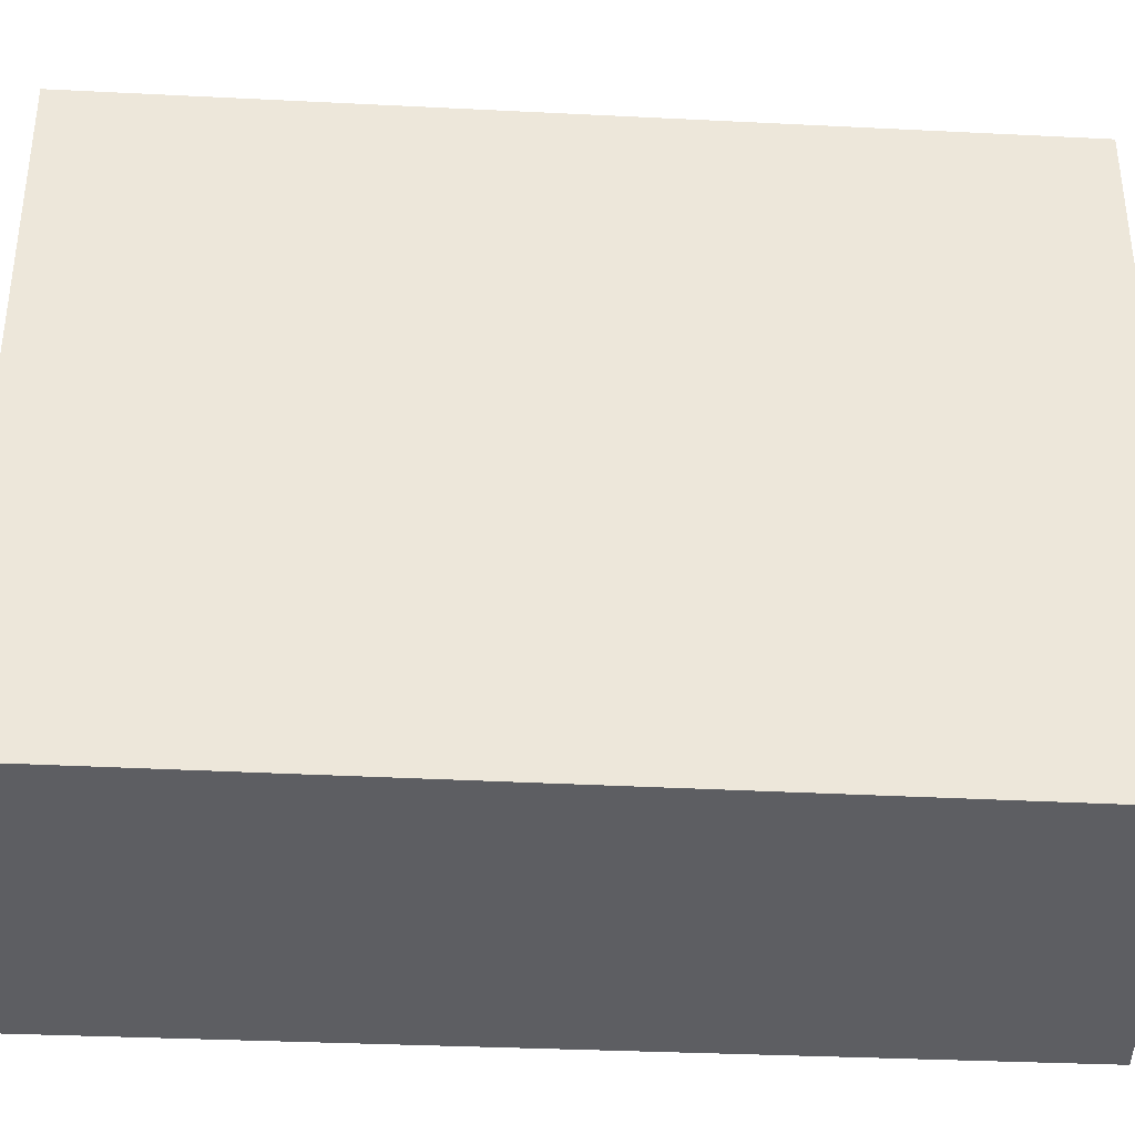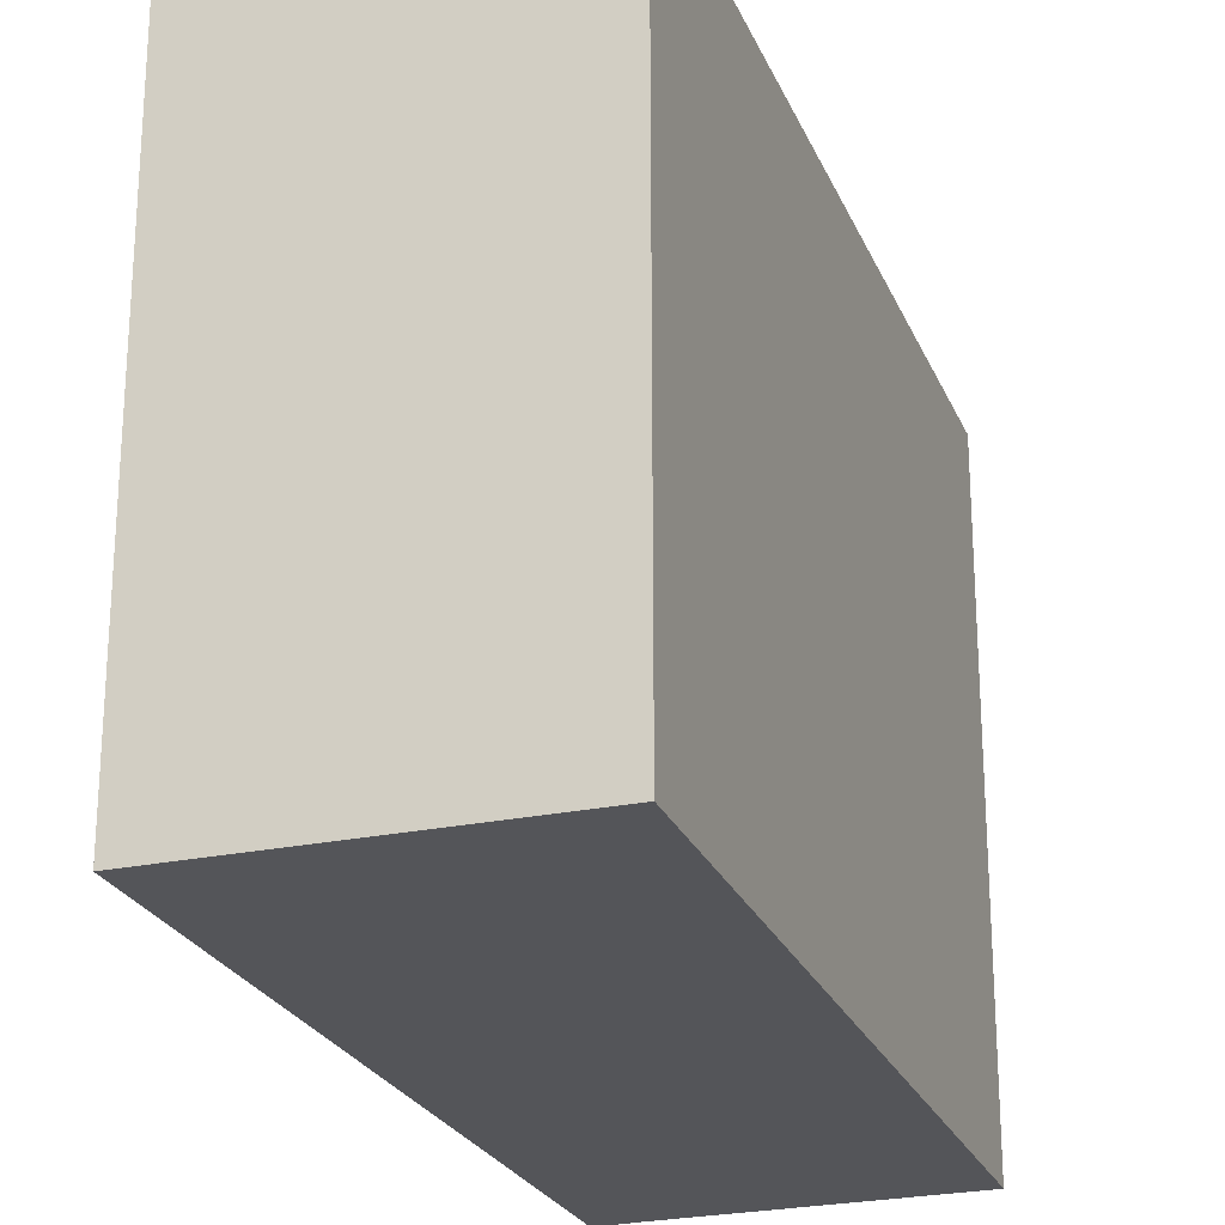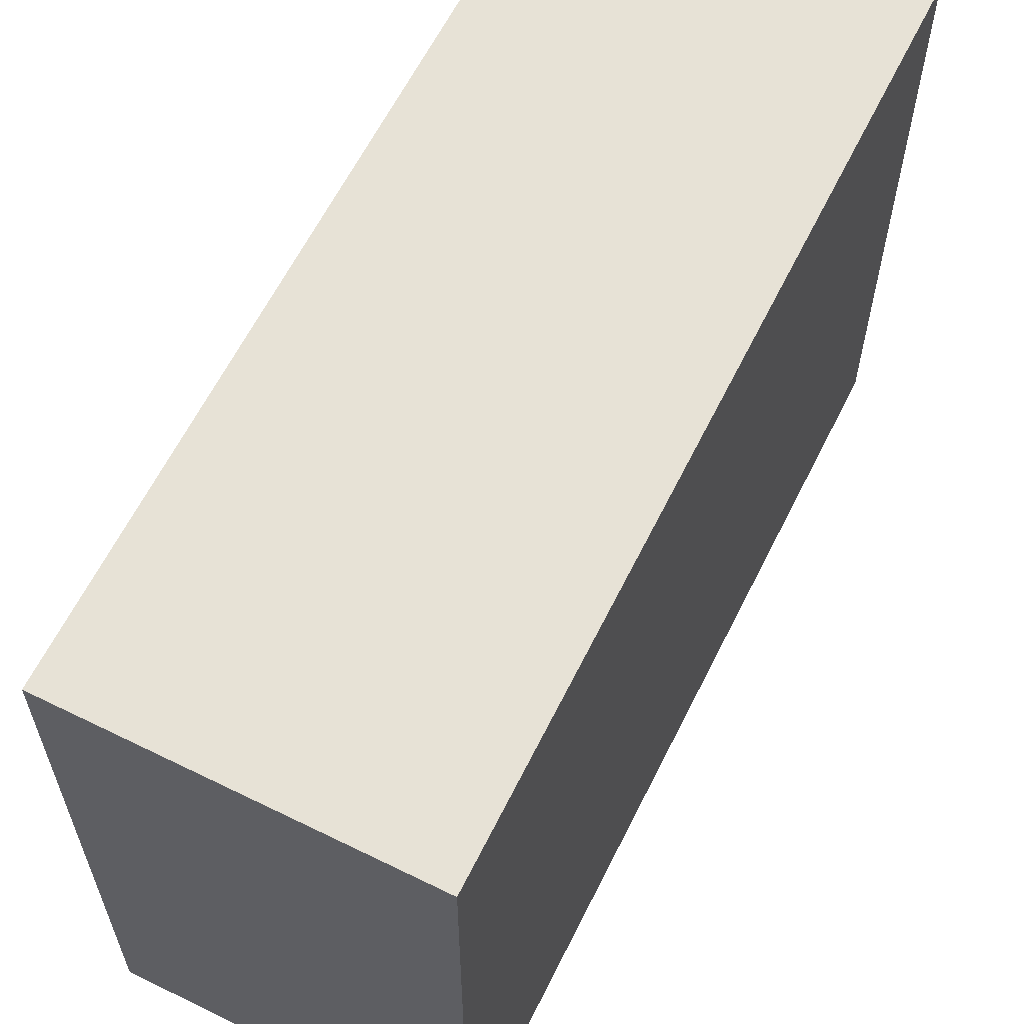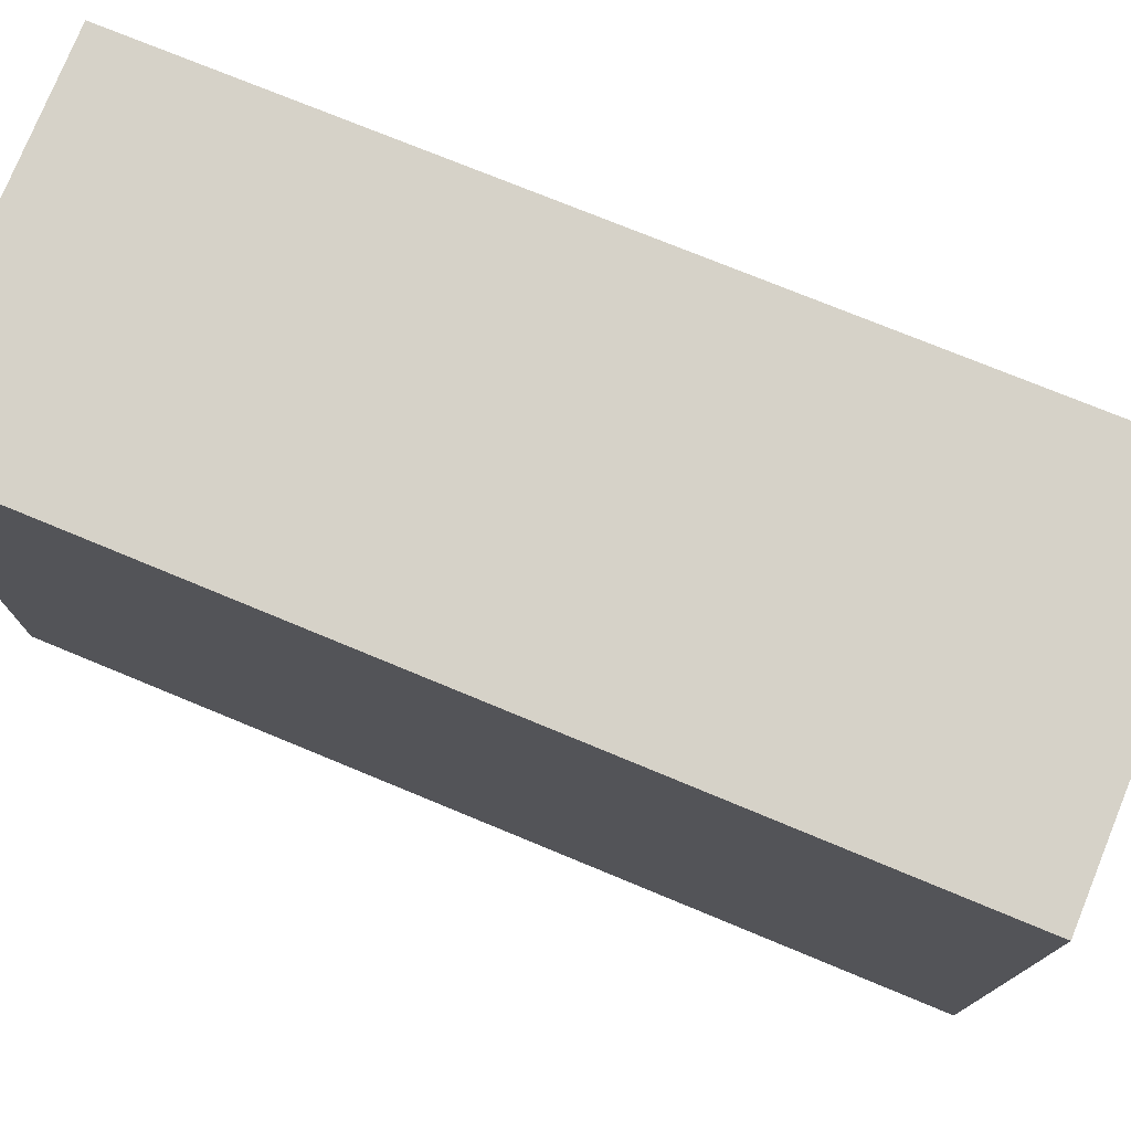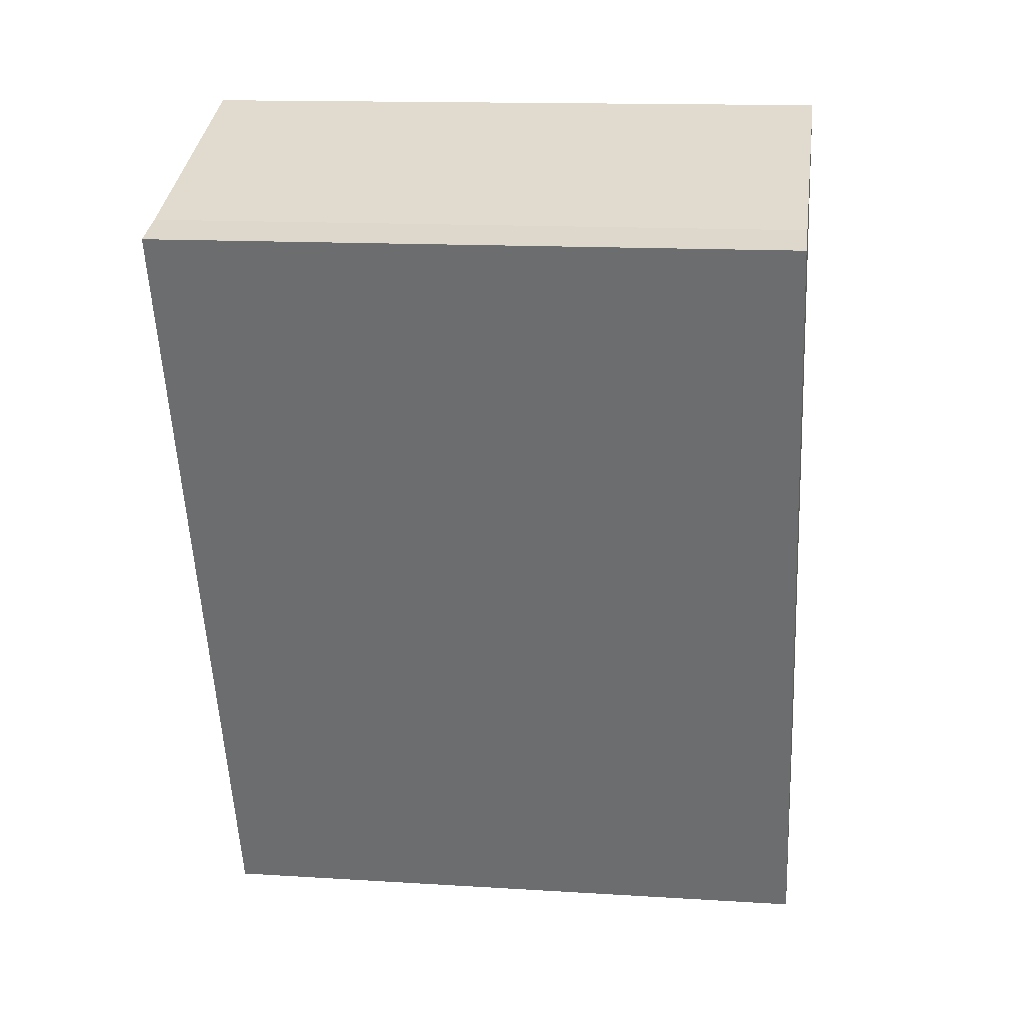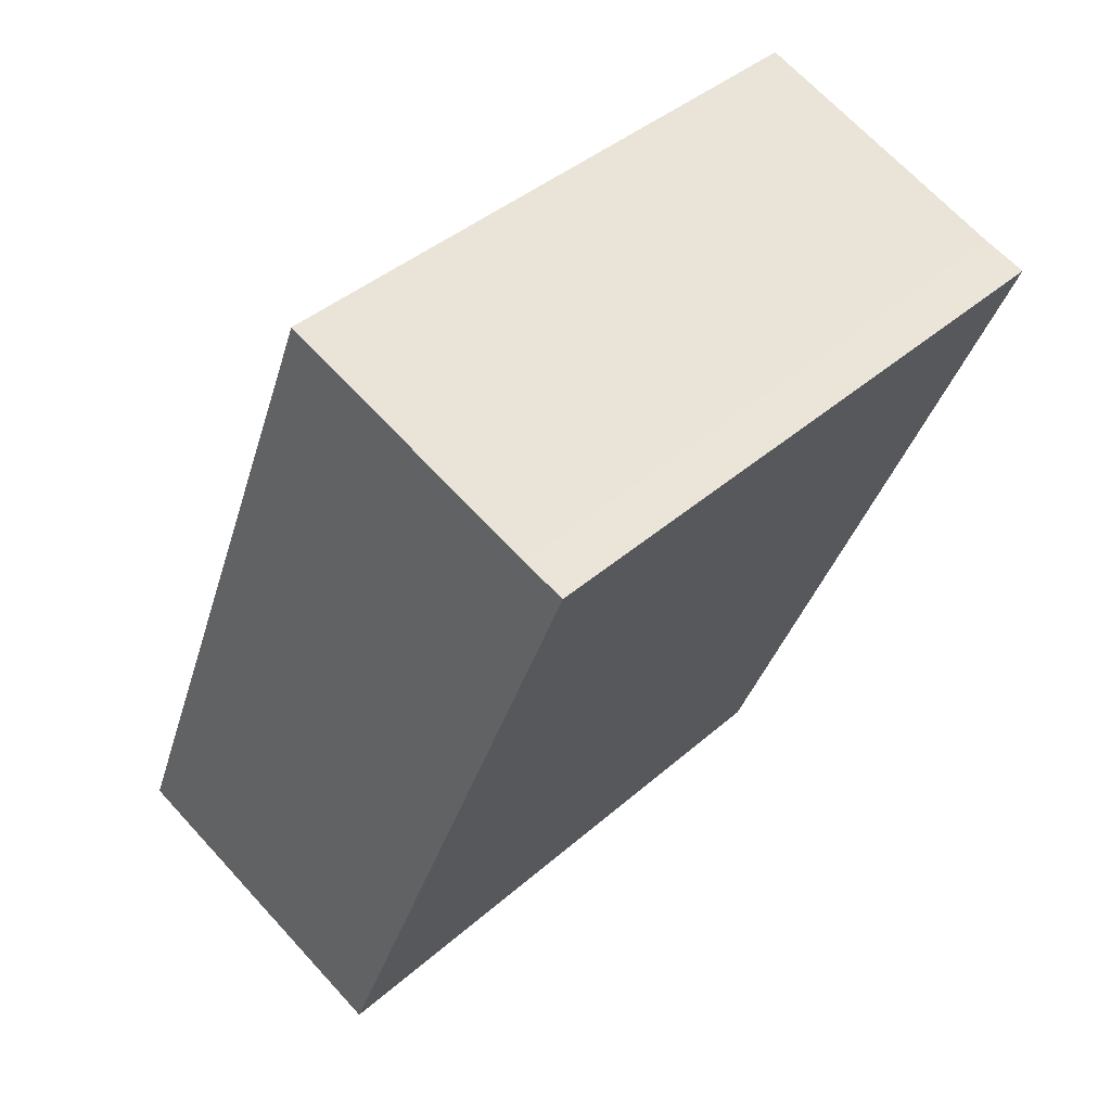
<metadata>
{"format":"obj","ext":"obj","renderer":"f3d","projection":"perspective","resolution":1024,"background":"white","views":[{"elev":-39.2,"azim":-72.3,"up":"+Y"},{"elev":-24.6,"azim":-139.8,"up":"+Y"},{"elev":63.4,"azim":-132.2,"up":"+Y"},{"elev":77.8,"azim":133.2,"up":"+Y"},{"elev":14.1,"azim":97.9,"up":"+Z"},{"elev":40.9,"azim":43.2,"up":"+Z"}]}
</metadata>
<code>
v  0 10.33 6.323e-16
v  9.959 10.33 10.79
v  5.109 10.33 -1.993
v  9.261 10.33 11.01
v  4.931 10.33 12.63
v  4.931 -7.737e-16 12.63
v  9.261 -6.744e-16 11.01
v  9.959 -6.606e-16 10.79
v  5.109 1.22e-16 -1.993
v  0 0 0
g defaultobject
f 1 2 3
f 2 1 4
f 4 1 5
f 6 4 5
f 4 6 7
f 7 2 4
f 2 7 8
f 8 3 2
f 3 8 9
f 9 1 3
f 1 9 10
f 10 5 1
f 5 10 6
f 7 9 8
f 9 7 6
f 9 6 10

</code>
